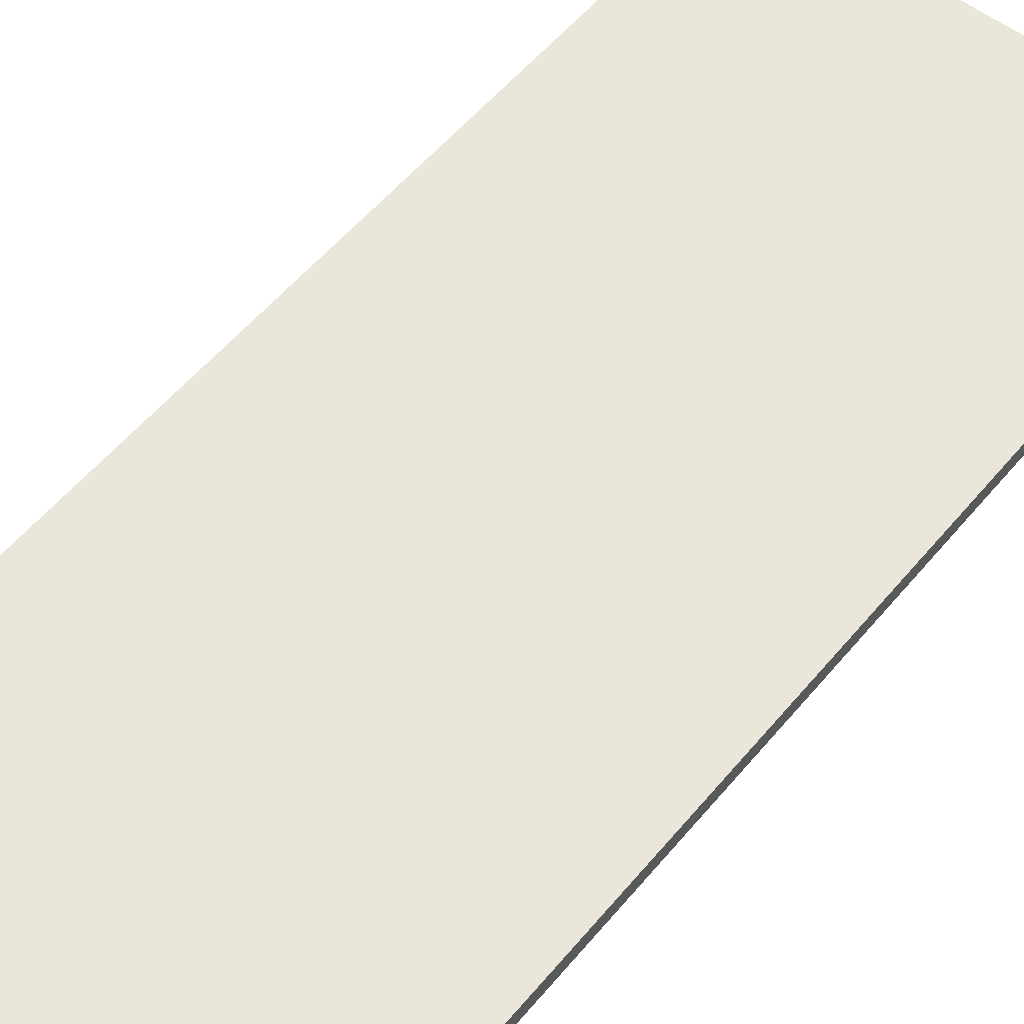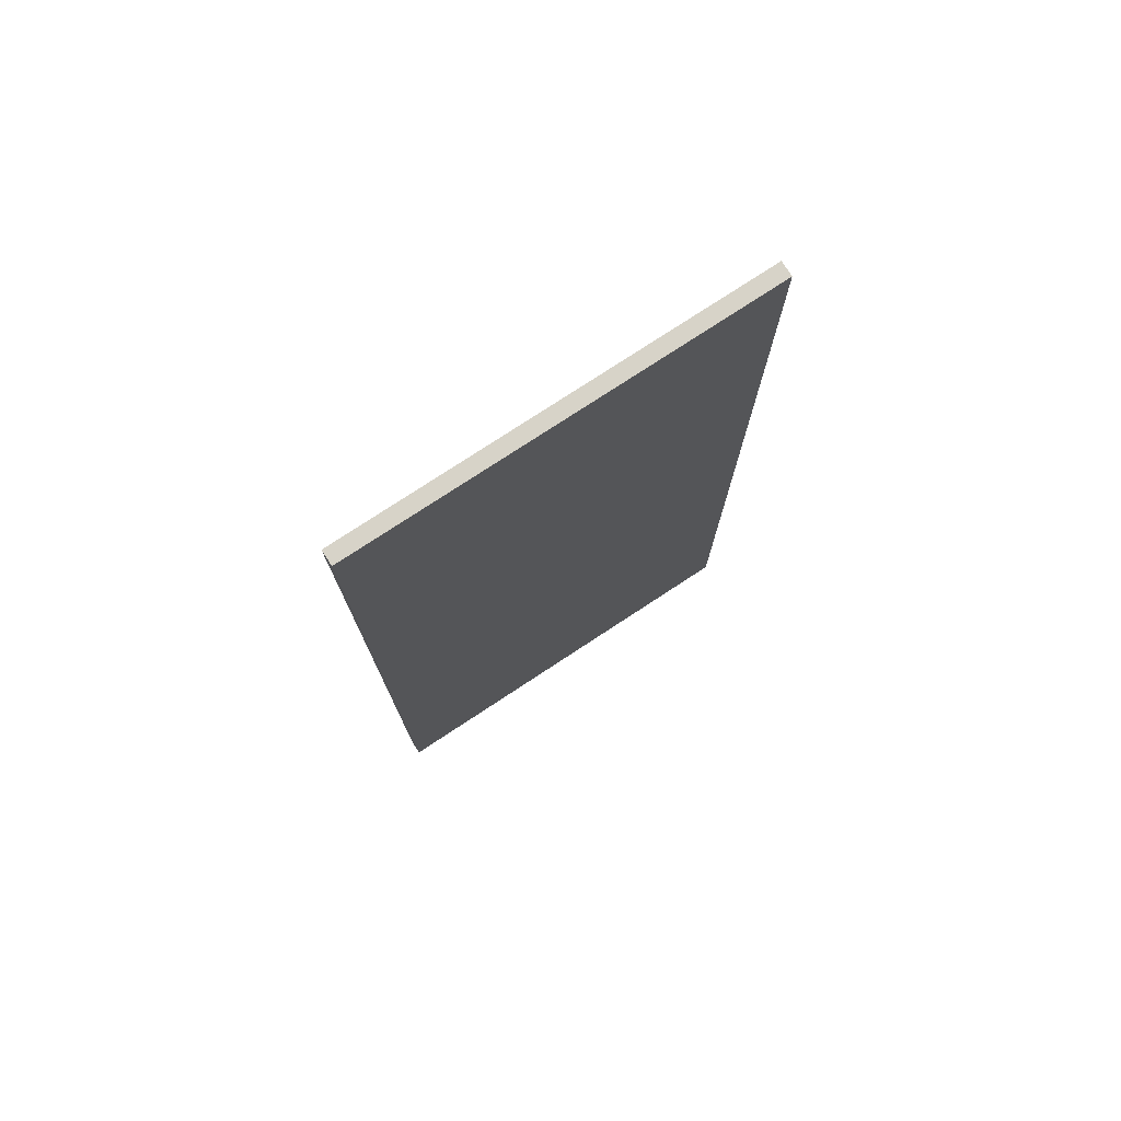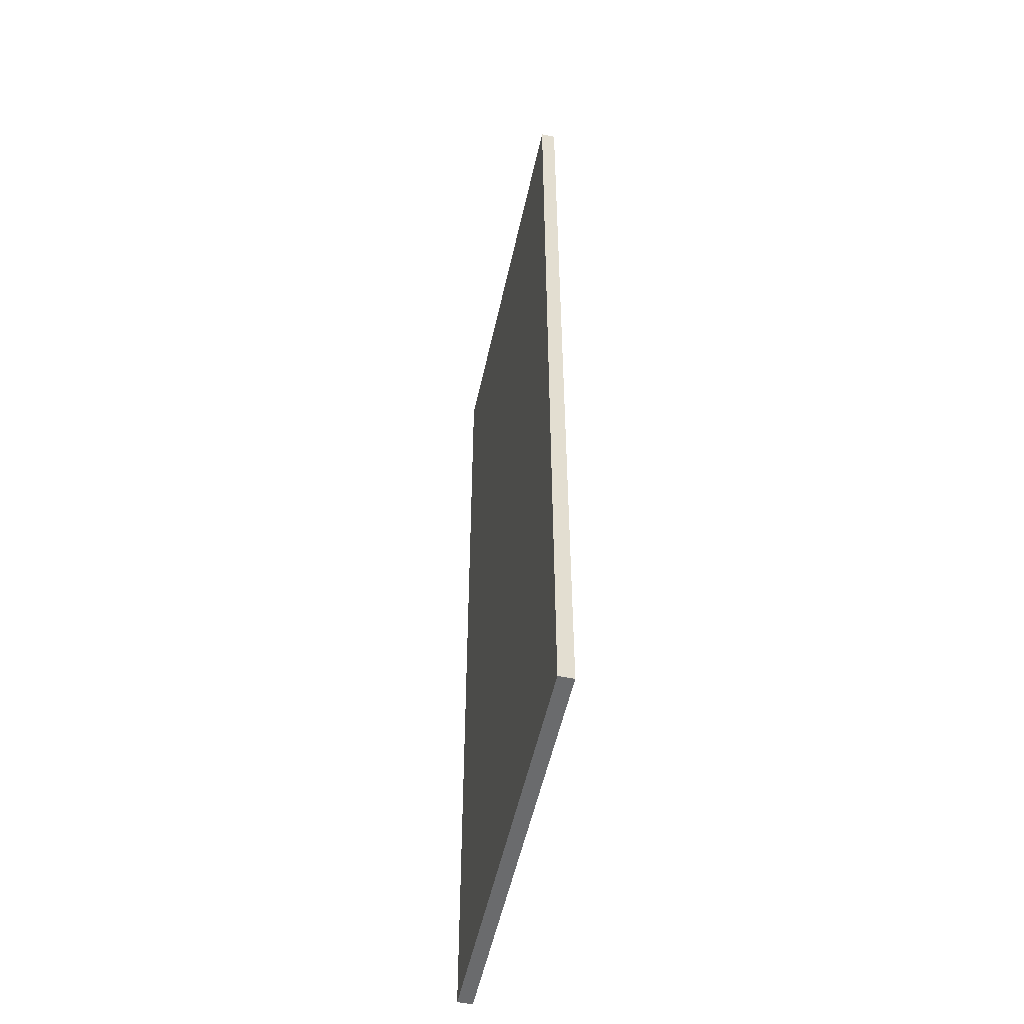
<metadata>
{"format":"obj","ext":"obj","renderer":"f3d","projection":"perspective","resolution":1024,"background":"white","views":[{"elev":54.8,"azim":38.8,"up":"+Y"},{"elev":76.8,"azim":146.7,"up":"+Z"},{"elev":-53.2,"azim":-102.2,"up":"+Z"}]}
</metadata>
<code>
o MeshDoorwayDoor_5_0_GeomSubset_1
v 0.8461 -0.03145 0.6841
v 0.8461 -0.03165 0.4333
v 0.8461 -0.03186 0.1826
v 0.8461 -0.03125 0.9349
v 0.8461 -0.03206 -0.0682
v 0.5884 -0.03125 0.9349
v 0.3307 -0.03125 0.9349
v 0.8461 -0.03226 -0.319
v 0.6119 -0.0323 -0.3702
v 0.5884 -0.03234 -0.4215
v 0.3307 -0.03234 -0.4215
v 0.3072 -0.0323 -0.3702
v 0.5884 -0.03226 -0.319
v 0.3307 -0.03226 -0.319
v 0.07309 -0.03226 -0.319
v 0.07309 -0.03206 -0.0682
v 0.07309 -0.03186 0.1826
v 0.8461 -0.03234 -0.4215
v 0.9167 -0.03257 -0.7092
v 0.8461 -0.03253 -0.6662
v 0.9167 -0.03284 -1.048
v 0.8461 -0.03273 -0.911
v 0.6119 -0.03284 -1.048
v 0.5884 -0.03273 -0.911
v 0.3072 -0.03284 -1.048
v 0.3307 -0.03273 -0.911
v 0.00251 -0.03284 -1.048
v 0.07309 -0.03273 -0.911
v 0.00251 -0.03257 -0.7092
v 0.07309 -0.03253 -0.6662
v 0.07309 -0.03234 -0.4215
v 0.5884 -0.03253 -0.6662
v 0.3307 -0.03253 -0.6662
v 0.00251 0.02116 -0.7092
v 0.00251 0.02089 -1.048
v 0.00251 0.02143 -0.3702
v 0.00251 0.02165 -0.09896
v 0.00251 0.02187 0.1723
v 0.00251 0.02208 0.4436
v 0.00251 0.0223 0.7148
v 0.00251 0.02252 0.9861
v 0.8461 0.03171 -0.911
v 0.913 0.0316 -1.041
v 0.6107 0.0316 -1.041
v 0.5884 0.03171 -0.911
v 0.8461 0.0319 -0.6662
v 0.5884 0.0319 -0.6662
v 0.3307 0.03171 -0.911
v 0.3307 0.0319 -0.6662
v 0.07309 0.03171 -0.911
v 0.006155 0.0316 -1.041
v 0.3084 0.0316 -1.041
v 0.07309 0.0319 -0.6662
v 0.5884 0.0321 -0.4215
v 0.8461 0.0321 -0.4215
v 0.9086 0.03214 -0.3702
v 0.913 0.03187 -0.707
v 0.6119 0.03214 -0.3702
v 0.3307 0.0321 -0.4215
v 0.3072 0.03214 -0.3702
v 0.07309 0.0321 -0.4215
v 0.008114 0.03214 -0.3702
v 0.3307 0.03218 -0.319
v 0.07309 0.03218 -0.319
v 0.5884 0.03218 -0.319
v 0.008114 0.03236 -0.09543
v 0.07309 0.03238 -0.06821
v 0.8461 0.03218 -0.319
v 0.006155 0.03187 -0.707
v 0.9167 0.02116 -0.7092
v 0.9167 0.02143 -0.3702
v 0.9167 0.02089 -1.048
v 0.9167 0.02165 -0.09896
v 0.9167 0.02187 0.1723
v 0.9167 0.02208 0.4436
v 0.9167 0.0223 0.7148
v 0.9167 0.02252 0.9861
v 0.3072 0.02252 0.9861
v 0.6119 0.02252 0.9861
v 0.3072 0.02089 -1.048
v 0.6119 0.02089 -1.048
v 0.5884 0.03318 0.9349
v 0.6101 0.03322 0.9802
v 0.911 0.03322 0.9802
v 0.8461 0.03318 0.9349
v 0.8461 0.03298 0.6841
v 0.5884 0.03298 0.6841
v 0.5884 0.03278 0.4333
v 0.3307 0.03278 0.4333
v 0.3307 0.03258 0.1826
v 0.5884 0.03258 0.1826
v 0.3307 0.03238 -0.06821
v 0.5884 0.03238 -0.06821
v 0.8461 0.03238 -0.06821
v 0.8461 0.03258 0.1826
v 0.9086 0.03279 0.4424
v 0.911 0.033 0.7113
v 0.9086 0.03257 0.1735
v 0.9086 0.03236 -0.09543
v 0.07309 -0.03145 0.6841
v 0.07309 -0.03125 0.9349
v 0.07309 -0.03165 0.4333
v 0.3307 -0.03186 0.1826
v 0.3307 -0.03206 -0.0682
v 0.5884 -0.03206 -0.0682
v 0.5884 -0.03186 0.1826
v 0.5884 -0.03165 0.4333
v 0.3307 -0.03165 0.4333
v 0.3307 -0.03145 0.6841
v 0.5884 -0.03145 0.6841
v 0.0872 -0.03145 0.6943
v 0.07309 0.03258 0.1826
v 0.07309 0.03278 0.4333
v 0.3307 0.03298 0.6841
v 0.07309 0.03298 0.6841
v 0.3307 0.03318 0.9349
v 0.3166 0.03318 0.9246
v 0.07309 0.03318 0.9349
v 0.008114 0.03322 0.9802
v 0.008114 0.033 0.7113
v 0.008114 0.03279 0.4424
v 0.008114 0.03257 0.1735
v 0.3091 0.03322 0.9802
v 0.832 0.000227 -0.6765
v 0.0872 0.000227 0.9246
v 0.3166 0.000227 0.6943
v 0.8461 0.03278 0.4333
v 0.9124 -0.03165 0.443
v 0.9167 -0.02164 0.4436
v 0.9124 -0.03143 0.713
v 0.9167 -0.02121 0.7148
v 0.9124 -0.03186 0.1729
v 0.9167 -0.02186 0.1723
v 0.9123 -0.03122 0.9803
v 0.9167 -0.02123 0.9861
v 0.9124 -0.03208 -0.09712
v 0.9167 -0.02185 -0.09895
v 0.6095 -0.03122 0.9808
v 0.6119 -0.02047 0.9861
v 0.3072 -0.02047 0.9861
v 0.3097 -0.03122 0.9808
v 0.9167 -0.02232 -0.3702
v 0.9167 -0.0323 -0.3743
v 0.914 -0.0323 -0.3722
v 0.9136 -0.0323 -0.3702
v 0.9123 -0.03229 -0.3671
v 0.00251 -0.02232 -0.3702
v 0.006822 -0.03229 -0.3671
v 0.00556 -0.0323 -0.3702
v 0.005193 -0.0323 -0.3722
v 0.00251 -0.0323 -0.3743
v 0.006713 -0.03208 -0.09712
v 0.00251 -0.02185 -0.09895
v 0.00681 -0.03186 0.1729
v 0.00251 -0.02186 0.1723
v 0.00251 -0.02164 0.4436
v 0.00681 -0.03165 0.443
v 0.00251 -0.0212 0.7148
v 0.006713 -0.03143 0.713
v 0.00251 -0.02123 0.9861
v 0.006822 -0.03122 0.9803
v 0.835 -0.03272 -0.9048
v 0.832 -0.02566 -0.9007
v 0.5995 -0.03272 -0.9048
v 0.6025 -0.02566 -0.9007
v 0.835 -0.03254 -0.6724
v 0.832 -0.02548 -0.6765
v 0.5995 -0.03254 -0.6724
v 0.6025 -0.02548 -0.6765
v 0.3197 -0.03272 -0.9048
v 0.3166 -0.02566 -0.9007
v 0.08415 -0.03272 -0.9048
v 0.0872 -0.02566 -0.9007
v 0.08415 -0.03254 -0.6724
v 0.0872 -0.02548 -0.6765
v 0.3418 -0.03254 -0.6724
v 0.3449 -0.02548 -0.6765
v 0.3418 -0.03272 -0.9048
v 0.3449 -0.02566 -0.9007
v 0.5773 -0.03272 -0.9048
v 0.5743 -0.02566 -0.9007
v 0.5773 -0.03254 -0.6724
v 0.5743 -0.02548 -0.6765
v 0.3197 -0.03254 -0.6724
v 0.3166 -0.02548 -0.6765
v 0.835 -0.03253 -0.6601
v 0.832 -0.02546 -0.656
v 0.835 -0.03234 -0.4276
v 0.832 -0.02528 -0.4317
v 0.5995 -0.03234 -0.4276
v 0.6025 -0.02528 -0.4317
v 0.5995 -0.03253 -0.6601
v 0.6025 -0.02547 -0.656
v 0.5773 -0.03234 -0.4276
v 0.5743 -0.02528 -0.4317
v 0.3418 -0.03234 -0.4276
v 0.3449 -0.02528 -0.4317
v 0.5773 -0.03253 -0.6601
v 0.5743 -0.02546 -0.656
v 0.3418 -0.03253 -0.6601
v 0.3449 -0.02547 -0.656
v 0.3197 -0.03234 -0.4276
v 0.3166 -0.02528 -0.4317
v 0.08415 -0.03234 -0.4276
v 0.0872 -0.02528 -0.4317
v 0.08415 -0.03253 -0.6601
v 0.0872 -0.02547 -0.656
v 0.3197 -0.03253 -0.6601
v 0.3166 -0.02546 -0.656
v 0.3197 0.03239 -0.06206
v 0.3166 0.02533 -0.05796
v 0.3166 0.02551 0.1723
v 0.3197 0.03258 0.1764
v 0.0872 -0.0244 0.6738
v 0.08415 -0.03146 0.678
v 0.0872 -0.02458 0.4436
v 0.08415 -0.03165 0.4395
v 0.3166 -0.02459 0.4436
v 0.3197 -0.03165 0.4395
v 0.3166 -0.0244 0.6738
v 0.3197 -0.03146 0.678
v 0.832 0.02571 0.4231
v 0.835 0.03278 0.4272
v 0.6025 0.02571 0.4231
v 0.5995 0.03278 0.4272
v 0.832 -0.02479 0.1928
v 0.835 -0.03185 0.1887
v 0.832 -0.0246 0.4231
v 0.835 -0.03166 0.4272
v 0.835 0.03171 -0.9048
v 0.832 0.02465 -0.9007
v 0.5995 0.03171 -0.9048
v 0.6025 0.02465 -0.9007
v 0.835 0.0319 -0.6724
v 0.832 0.02483 -0.6765
v 0.5995 0.0319 -0.6724
v 0.6025 0.02483 -0.6765
v 0.5773 0.0319 -0.6724
v 0.5743 0.02483 -0.6765
v 0.5773 0.03171 -0.9048
v 0.5743 0.02465 -0.9007
v 0.3418 0.03171 -0.9048
v 0.3449 0.02465 -0.9007
v 0.3418 0.0319 -0.6724
v 0.3449 0.02483 -0.6765
v 0.3197 0.0319 -0.6724
v 0.3166 0.02483 -0.6765
v 0.3197 0.03171 -0.9048
v 0.3166 0.02465 -0.9007
v 0.08415 0.03171 -0.9048
v 0.0872 0.02465 -0.9007
v 0.08415 0.0319 -0.6724
v 0.0872 0.02483 -0.6765
v 0.5773 0.03191 -0.6601
v 0.5743 0.02485 -0.656
v 0.5773 0.03209 -0.4276
v 0.5743 0.02503 -0.4317
v 0.5995 0.03191 -0.6601
v 0.6025 0.02485 -0.656
v 0.5995 0.03209 -0.4276
v 0.6025 0.02503 -0.4317
v 0.835 0.03209 -0.4276
v 0.832 0.02503 -0.4317
v 0.835 0.03191 -0.6601
v 0.832 0.02485 -0.656
v 0.08415 0.03209 -0.4276
v 0.0872 0.02503 -0.4317
v 0.08415 0.03191 -0.6601
v 0.0872 0.02485 -0.656
v 0.3166 0.02485 -0.656
v 0.3197 0.03191 -0.6601
v 0.3197 0.03209 -0.4276
v 0.3166 0.02503 -0.4317
v 0.3418 0.03191 -0.6601
v 0.3449 0.02485 -0.656
v 0.3418 0.03209 -0.4276
v 0.3449 0.02503 -0.4317
v 0.08415 0.03258 0.1764
v 0.0872 0.02551 0.1723
v 0.0872 0.02533 -0.05796
v 0.08415 0.03239 -0.06206
v 0.6025 0.02553 0.1928
v 0.5995 0.03259 0.1887
v 0.832 0.02553 0.1928
v 0.835 0.03259 0.1887
v 0.6025 -0.02479 0.1928
v 0.5995 -0.03185 0.1887
v 0.0872 -0.0248 0.1723
v 0.08415 -0.03186 0.1764
v 0.08415 -0.03205 -0.06205
v 0.0872 -0.02499 -0.05795
v 0.3166 0.02591 0.6738
v 0.3197 0.03298 0.6779
v 0.0872 0.02591 0.6738
v 0.08415 0.03298 0.6779
v 0.6025 -0.02439 0.6943
v 0.5995 -0.03145 0.6903
v 0.835 -0.03145 0.6903
v 0.832 -0.02439 0.6943
v 0.6025 -0.0246 0.4231
v 0.5995 -0.03166 0.4272
v 0.0872 0.02573 0.4436
v 0.08415 0.03279 0.4395
v 0.3166 0.02573 0.4436
v 0.3197 0.03279 0.4395
v 0.6025 0.02593 0.6943
v 0.5995 0.03299 0.6902
v 0.832 0.02593 0.6943
v 0.835 0.03299 0.6902
v 0.3166 -0.02499 -0.05795
v 0.3197 -0.03205 -0.06205
v 0.3197 -0.03186 0.1764
v 0.3166 -0.0248 0.1723
v 0.5995 0.03318 0.9287
v 0.6025 0.02611 0.9246
v 0.835 0.03318 0.9287
v 0.832 0.02611 0.9246
v 0.5995 0.03298 0.6779
v 0.6025 0.02591 0.6738
v 0.5995 0.03279 0.4395
v 0.6025 0.02573 0.4436
v 0.5773 0.03298 0.6779
v 0.5743 0.02591 0.6738
v 0.5773 0.03279 0.4395
v 0.5743 0.02573 0.4436
v 0.3418 0.03278 0.4272
v 0.3449 0.02571 0.4231
v 0.3418 0.03259 0.1887
v 0.3449 0.02553 0.1928
v 0.5773 0.03259 0.1887
v 0.5743 0.02553 0.1928
v 0.3418 0.03258 0.1764
v 0.3449 0.02551 0.1723
v 0.3418 0.03239 -0.06206
v 0.3449 0.02533 -0.05796
v 0.08415 0.03238 -0.07436
v 0.0872 0.02531 -0.07846
v 0.08415 0.03219 -0.3128
v 0.0872 0.02513 -0.3087
v 0.3197 0.03219 -0.3128
v 0.3166 0.02513 -0.3087
v 0.3418 0.03219 -0.3128
v 0.3449 0.02513 -0.3087
v 0.5773 0.03219 -0.3128
v 0.5743 0.02513 -0.3087
v 0.5773 0.03238 -0.07436
v 0.5743 0.02531 -0.07846
v 0.5995 0.03219 -0.3128
v 0.6025 0.02513 -0.3087
v 0.835 0.03219 -0.3128
v 0.832 0.02513 -0.3087
v 0.835 0.03238 -0.07436
v 0.832 0.02531 -0.07846
v 0.5995 0.03238 -0.07436
v 0.6025 0.02531 -0.07846
v 0.3418 0.03238 -0.07436
v 0.3449 0.02531 -0.07846
v 0.3197 0.03238 -0.07436
v 0.3166 0.02531 -0.07846
v 0.5773 0.03239 -0.06206
v 0.5743 0.02533 -0.05796
v 0.5773 0.03258 0.1764
v 0.5743 0.02551 0.1723
v 0.5995 0.03239 -0.06206
v 0.6025 0.02533 -0.05796
v 0.5995 0.03258 0.1764
v 0.6025 0.02551 0.1723
v 0.835 0.03239 -0.06206
v 0.832 0.02533 -0.05796
v 0.835 0.03258 0.1764
v 0.832 0.02551 0.1723
v 0.5773 0.03278 0.4272
v 0.5743 0.02571 0.4231
v 0.832 0.02573 0.4436
v 0.835 0.03279 0.4395
v 0.835 0.03298 0.6779
v 0.832 0.02591 0.6738
v 0.0872 -0.02479 0.1928
v 0.08415 -0.03185 0.1887
v 0.0872 -0.0246 0.4231
v 0.08415 -0.03166 0.4272
v 0.3166 -0.02479 0.1928
v 0.3197 -0.03185 0.1887
v 0.08415 -0.03206 -0.07435
v 0.0872 -0.025 -0.07845
v 0.0872 -0.02519 -0.3087
v 0.08415 -0.03225 -0.3109
v 0.3418 -0.03225 -0.3128
v 0.3449 -0.02519 -0.3087
v 0.5773 -0.03225 -0.3128
v 0.5743 -0.02519 -0.3087
v 0.5773 -0.03206 -0.07435
v 0.5743 -0.025 -0.07845
v 0.5995 -0.03225 -0.3128
v 0.6025 -0.02519 -0.3087
v 0.835 -0.03225 -0.3128
v 0.832 -0.02519 -0.3087
v 0.835 -0.03206 -0.07435
v 0.832 -0.025 -0.07845
v 0.5995 -0.03206 -0.07435
v 0.6025 -0.025 -0.07845
v 0.3418 -0.03206 -0.07435
v 0.3449 -0.025 -0.07845
v 0.3166 -0.02519 -0.3087
v 0.3197 -0.03225 -0.3109
v 0.3197 -0.03206 -0.07435
v 0.3166 -0.025 -0.07845
v 0.5743 -0.02499 -0.05795
v 0.5773 -0.03205 -0.06205
v 0.5743 -0.0248 0.1723
v 0.5773 -0.03186 0.1764
v 0.3418 -0.03205 -0.06205
v 0.3449 -0.02499 -0.05795
v 0.3418 -0.03186 0.1764
v 0.3449 -0.0248 0.1723
v 0.5743 -0.02479 0.1928
v 0.5773 -0.03185 0.1887
v 0.5773 -0.03166 0.4272
v 0.5743 -0.0246 0.4231
v 0.6025 -0.02499 -0.05795
v 0.5995 -0.03205 -0.06205
v 0.835 -0.03205 -0.06205
v 0.832 -0.02499 -0.05795
v 0.835 -0.03186 0.1764
v 0.832 -0.0248 0.1723
v 0.5995 -0.03186 0.1764
v 0.6025 -0.0248 0.1723
v 0.3418 -0.03166 0.4272
v 0.3449 -0.0246 0.4231
v 0.3166 -0.0246 0.4231
v 0.3197 -0.03166 0.4272
v 0.3418 -0.03165 0.4395
v 0.3449 -0.02459 0.4436
v 0.5773 -0.03165 0.4395
v 0.5743 -0.02458 0.4436
v 0.3418 -0.03146 0.678
v 0.3449 -0.0244 0.6738
v 0.5773 -0.03146 0.678
v 0.5743 -0.0244 0.6738
v 0.5995 -0.03165 0.4395
v 0.6025 -0.02459 0.4436
v 0.5995 -0.03146 0.678
v 0.6025 -0.0244 0.6738
v 0.835 -0.03165 0.4395
v 0.832 -0.02458 0.4436
v 0.835 -0.03146 0.678
v 0.832 -0.0244 0.6738
v 0.835 -0.03126 0.9287
v 0.832 -0.0242 0.9246
v 0.5995 -0.03126 0.9287
v 0.6025 -0.0242 0.9246
v 0.5743 -0.0242 0.9246
v 0.5773 -0.03126 0.9287
v 0.3418 -0.03126 0.9287
v 0.3449 -0.0242 0.9246
v 0.5773 -0.03145 0.6903
v 0.5743 -0.02439 0.6943
v 0.3449 -0.02439 0.6943
v 0.3418 -0.03145 0.6903
v 0.3197 -0.03126 0.9287
v 0.3166 -0.0242 0.9246
v 0.0872 -0.02524 0.9246
v 0.0872 -0.03126 0.9211
v 0.08156 -0.03126 0.9287
v 0.0872 -0.0242 0.9246
v 0.3166 -0.02439 0.6943
v 0.3197 -0.03145 0.6921
v 0.314 -0.03145 0.6943
v 0.3197 0.03259 0.1887
v 0.3166 0.02553 0.1928
v 0.3197 0.03278 0.4272
v 0.3166 0.02571 0.4231
v 0.08415 0.03259 0.1887
v 0.0872 0.02553 0.1928
v 0.08415 0.03278 0.4272
v 0.0872 0.02571 0.4231
v 0.3418 0.03279 0.4395
v 0.3449 0.02573 0.4436
v 0.3418 0.03298 0.6779
v 0.3449 0.02591 0.6738
v 0.5773 0.03299 0.6902
v 0.5743 0.02593 0.6943
v 0.5773 0.03318 0.9287
v 0.5743 0.02611 0.9246
v 0.3418 0.03318 0.9287
v 0.3449 0.02611 0.9246
v 0.3418 0.03299 0.6902
v 0.3449 0.02593 0.6943
v 0.0872 0.02715 0.9246
v 0.08981 0.03318 0.9246
v 0.08415 0.03318 0.9268
v 0.0872 0.02611 0.9246
v 0.08415 0.03299 0.6902
v 0.0872 0.02593 0.6943
v 0.3166 0.02593 0.6943
v 0.3223 0.03299 0.6902
v 0.3166 0.03299 0.6978
v 0.3166 0.02696 0.6943
v 0.3418 -0.03185 0.1887
v 0.3449 -0.02479 0.1928
v 0.06774 0.01429 -0.9205
v 0.8514 0.01429 -0.9205
v 0.06774 0.01429 0.9444
v 0.8514 0.01429 0.9444
v 0.06774 -0.01383 0.9444
v 0.8514 -0.01383 0.9444
v 0.06774 -0.01383 -0.9205
v 0.8514 -0.01383 -0.9205
v 0.02018 0.04496 -0.103
v 0.01806 0.04092 -0.09793
v 0.06993 0.04496 -0.103
v 0.07205 0.04092 -0.09793
v 0.01506 0.04092 -0.1009
v 0.02018 -0.04496 -0.103
v 0.01506 -0.04092 -0.1009
v 0.02018 -0.04496 -0.2629
v 0.01506 -0.04092 -0.265
v 0.01806 -0.04092 -0.09793
v 0.06993 -0.04496 -0.103
v 0.07205 -0.04092 -0.09793
v 0.07505 0.04092 -0.1009
v 0.07505 -0.04092 -0.1009
v 0.06993 -0.04496 -0.2629
v 0.07505 -0.04092 -0.265
v 0.02018 0.04496 -0.2629
v 0.01806 0.04092 -0.268
v 0.06993 0.04496 -0.2629
v 0.07205 0.04092 -0.268
v 0.01506 0.04092 -0.265
v 0.01806 -0.04092 -0.268
v 0.07205 -0.04092 -0.268
v 0.07505 0.04092 -0.265
f 501 502 504 503
f 503 504 506 505
f 505 506 508 507
f 507 508 502 501
f 502 508 506 504
f 507 501 503 505

</code>
